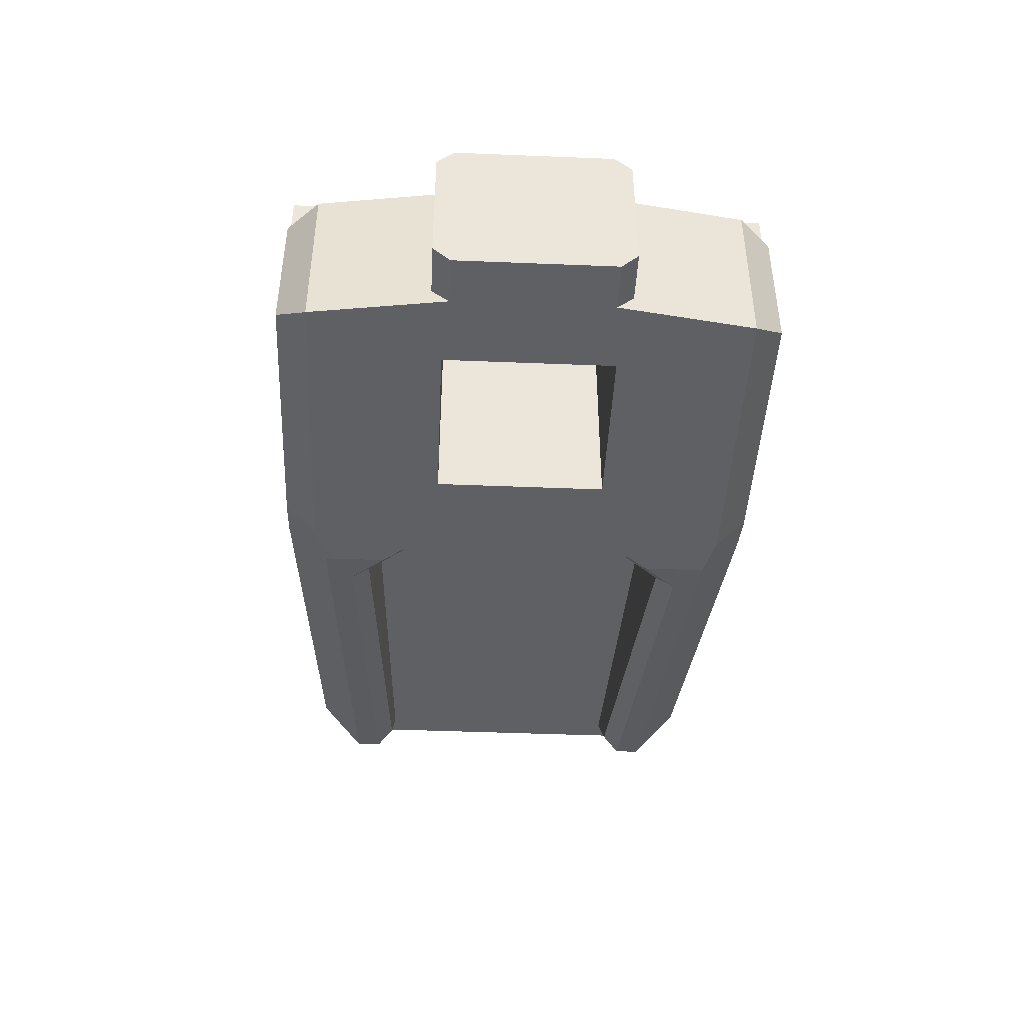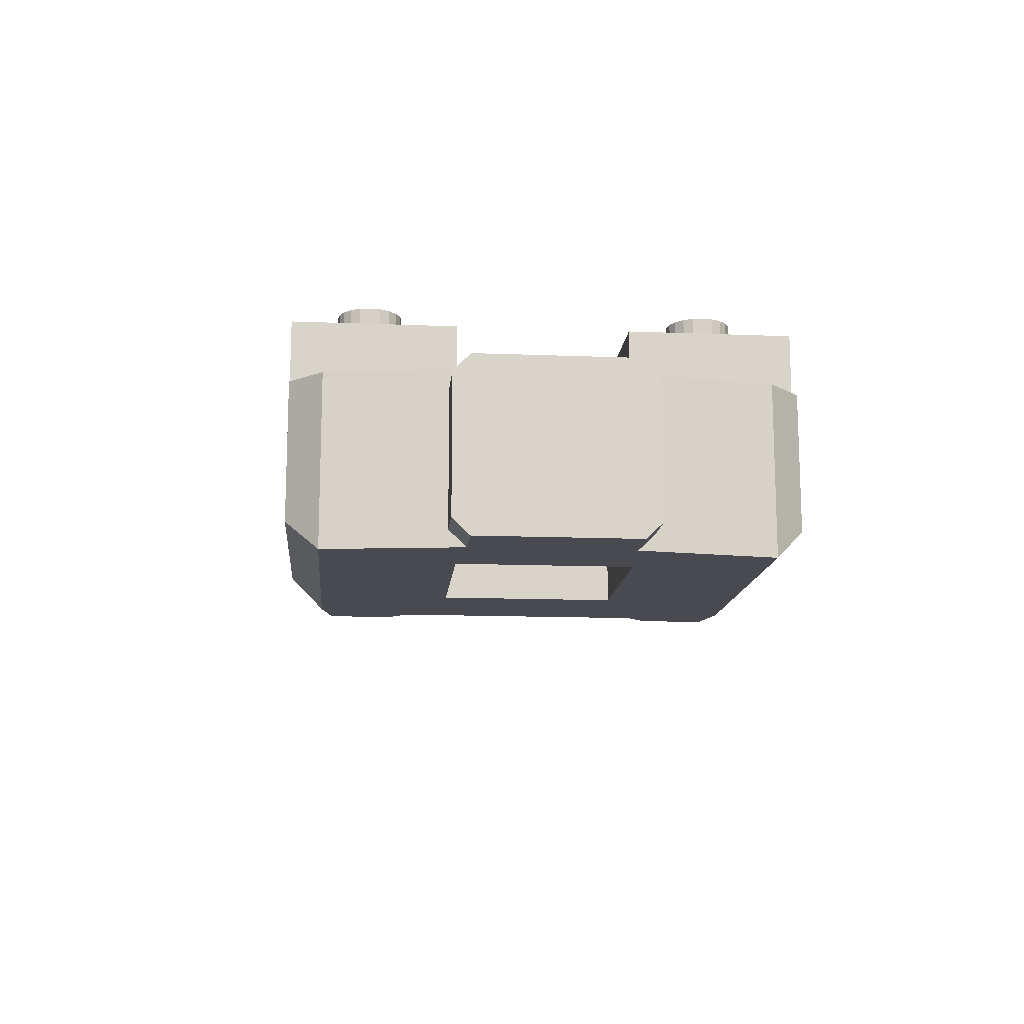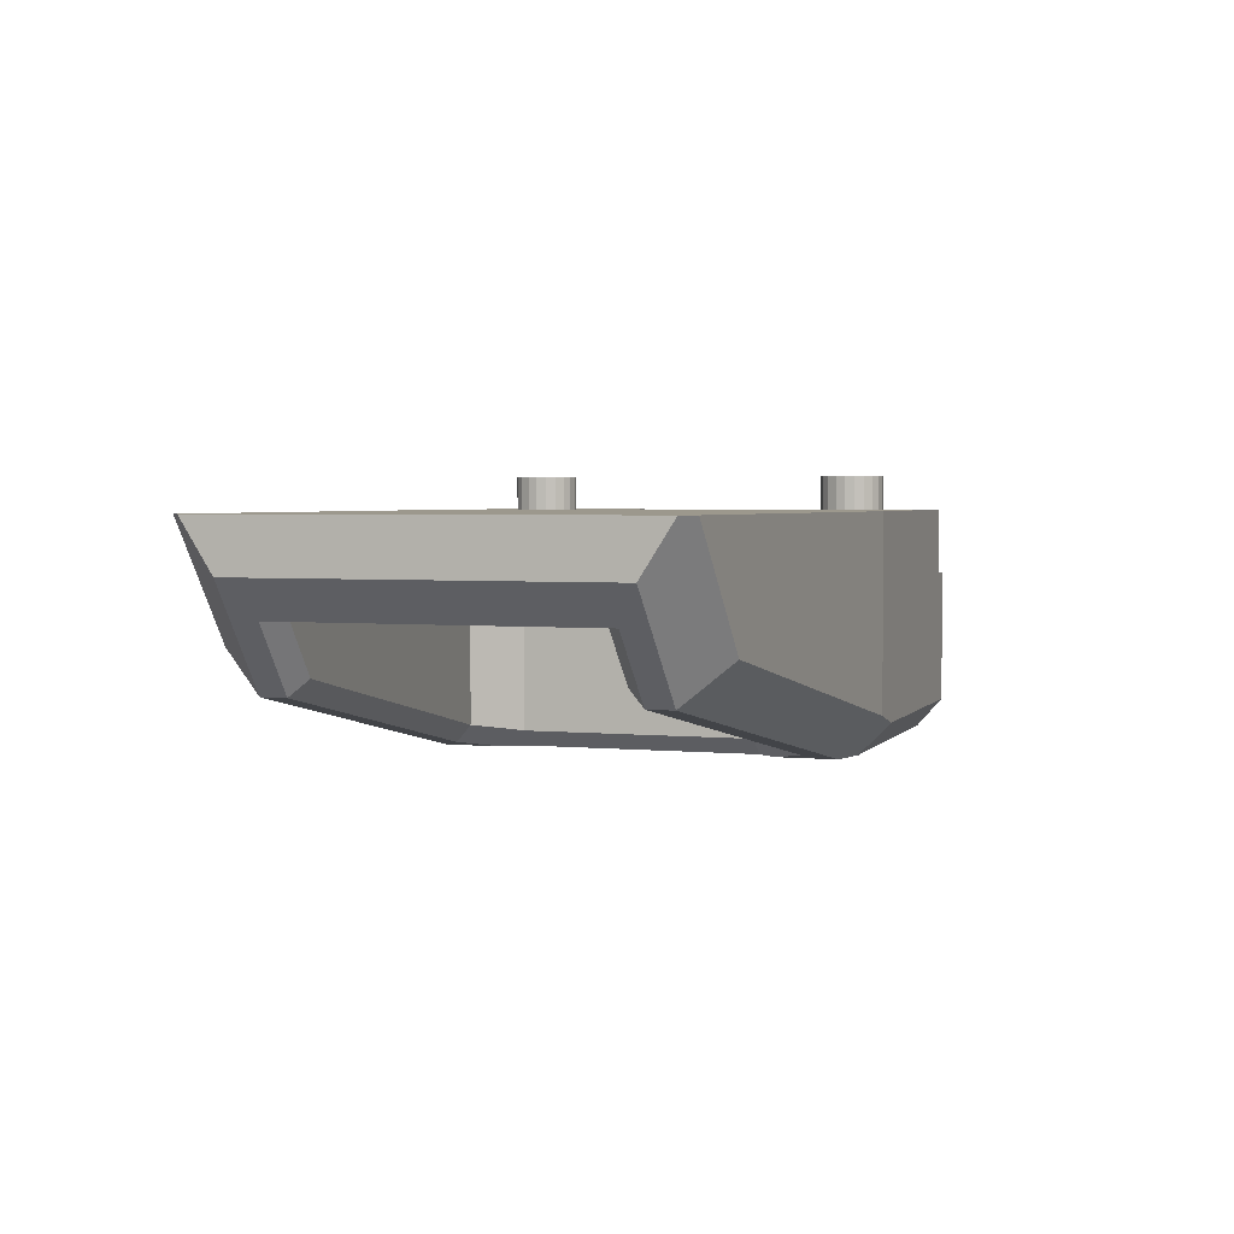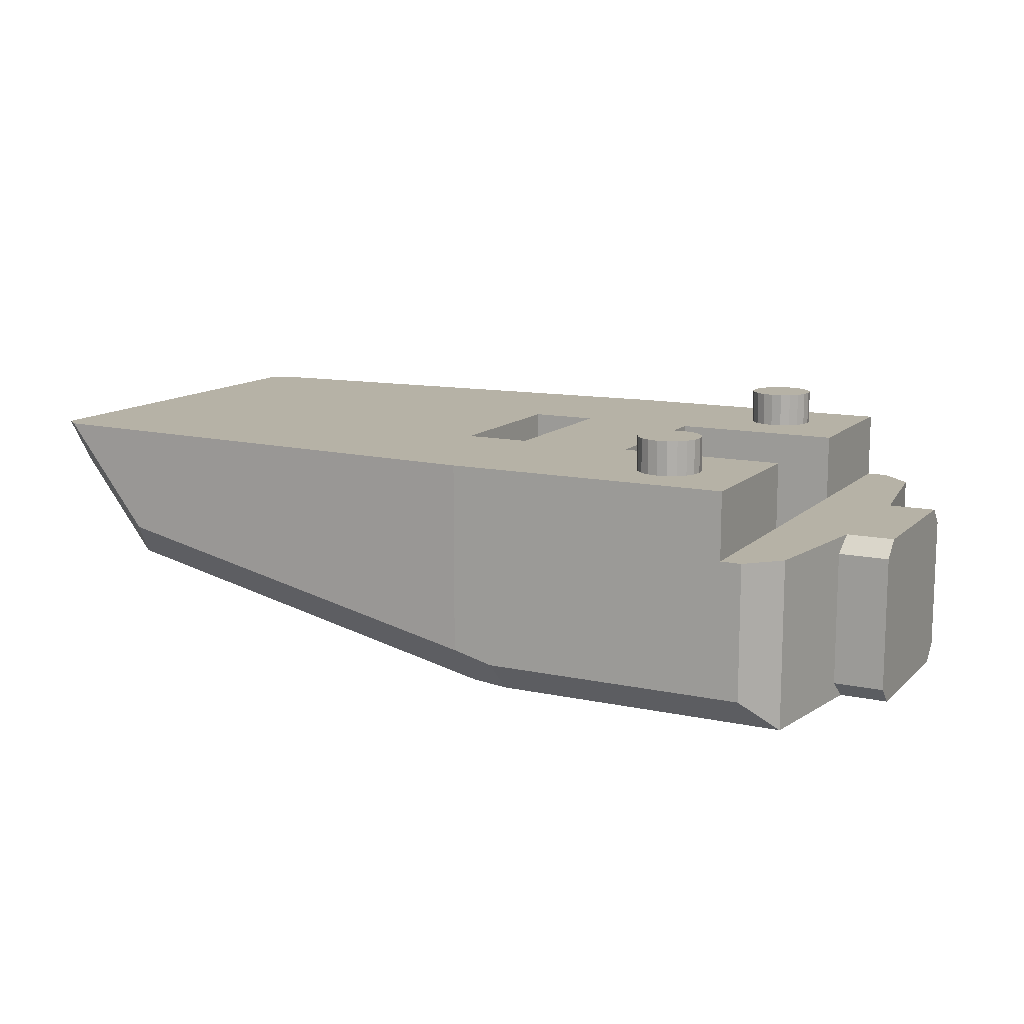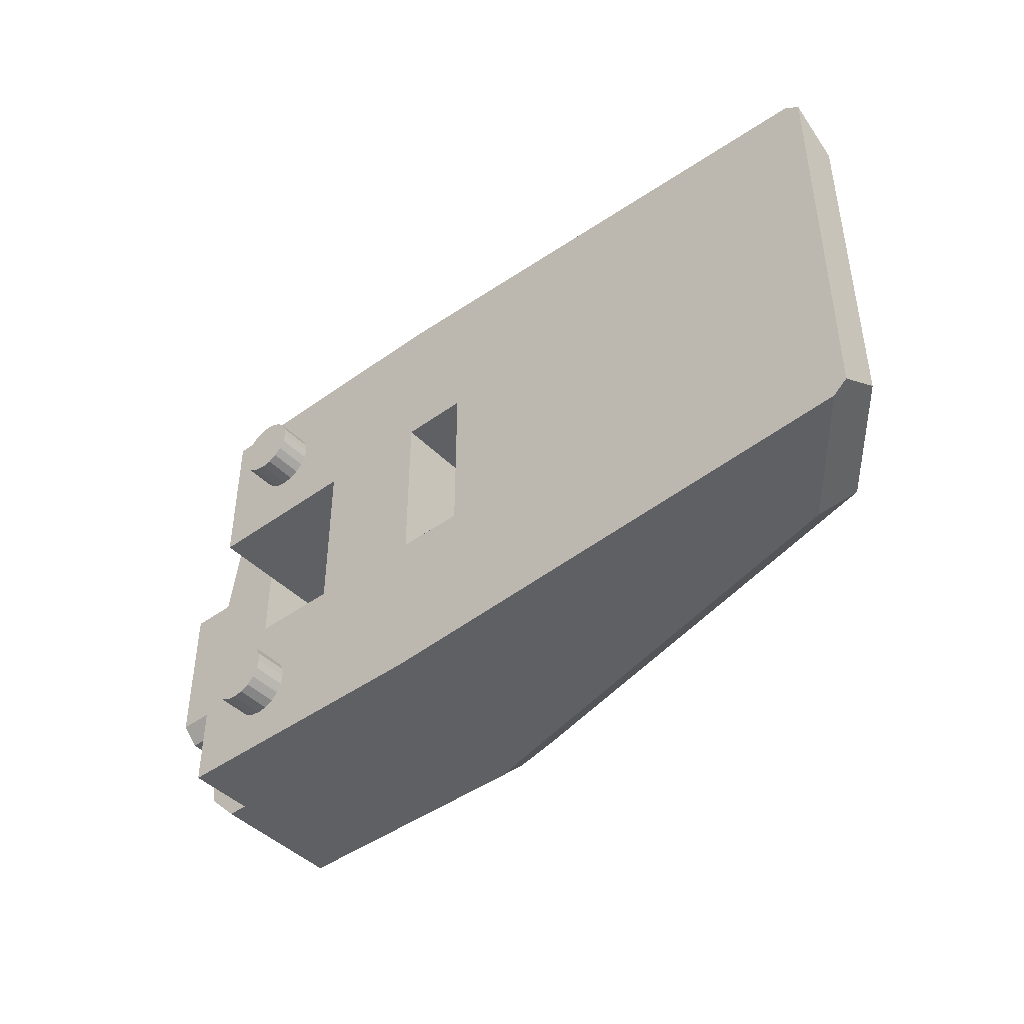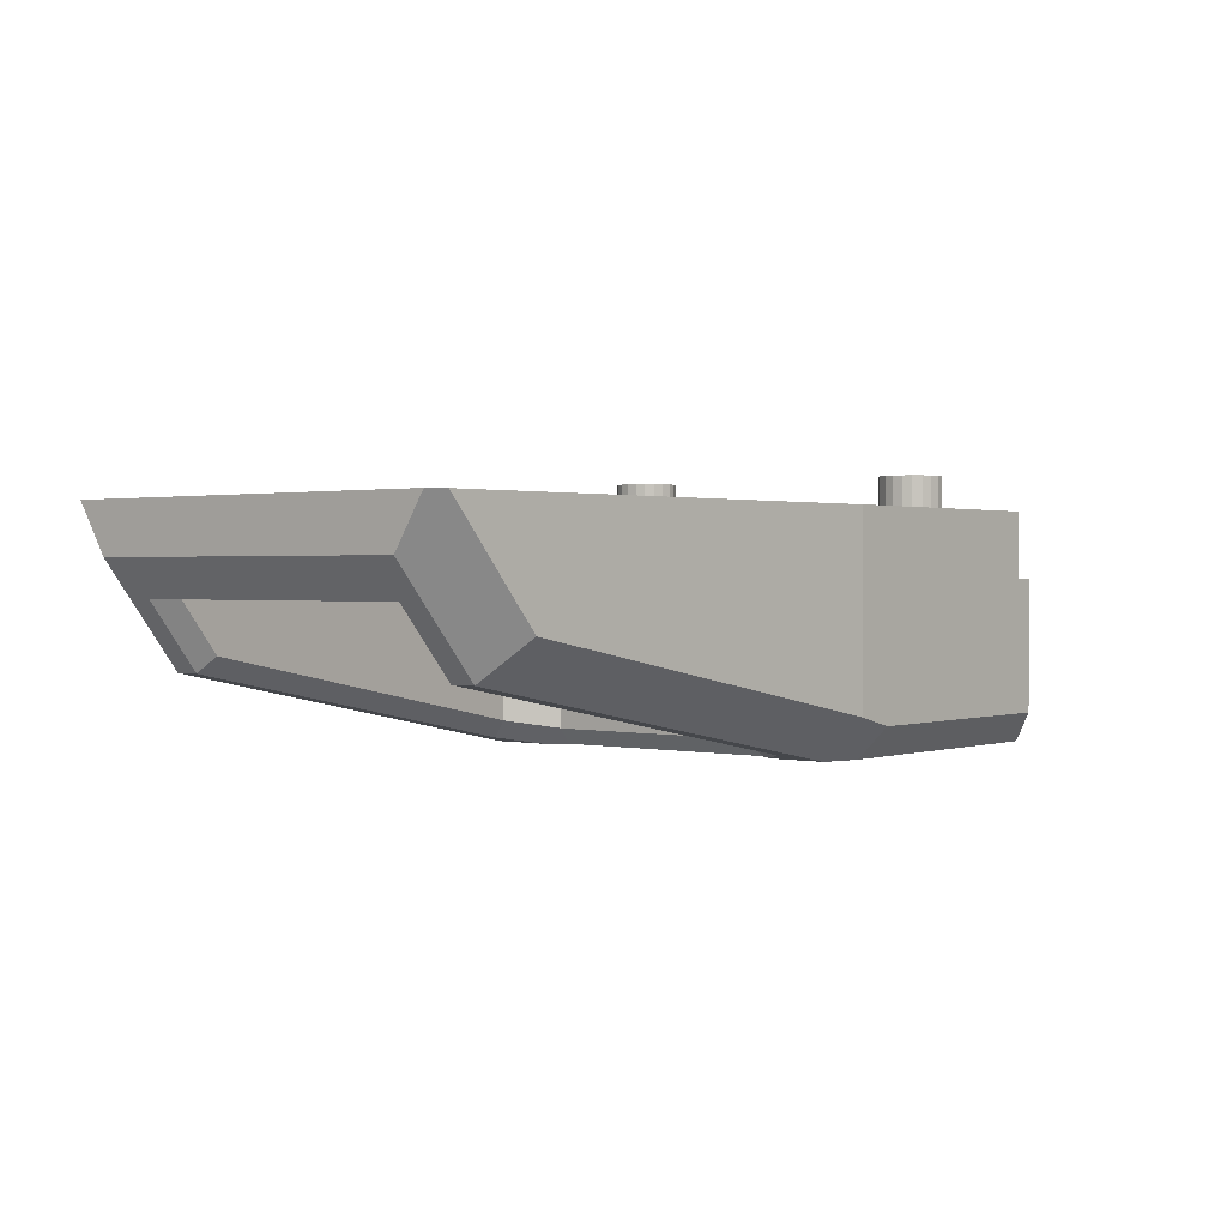
<metadata>
{"format":"obj","ext":"obj","renderer":"f3d","projection":"perspective","resolution":1024,"background":"white","views":[{"elev":-44.1,"azim":87.3,"up":"+Y"},{"elev":-13.6,"azim":84.9,"up":"+Y"},{"elev":3.1,"azim":-71.3,"up":"+Y"},{"elev":12.2,"azim":27.1,"up":"+Y"},{"elev":-43.9,"azim":-139.6,"up":"+Z"},{"elev":1.0,"azim":-50.5,"up":"+Y"}]}
</metadata>
<code>
o WXSA-250-M-10-Finger
v -8 4.263 2.351
v -9.55 4.263 2.351
v -8 4.953 2.45
v -9.55 4.953 2.45
v -8 5.643 2.351
v -9.55 5.643 2.351
v -8 6.277 2.061
v -9.55 6.277 2.061
v -8 6.804 1.604
v -9.55 6.804 1.604
v -8 7.181 1.018
v -9.55 7.181 1.018
v -8 7.378 0.3487
v -9.55 7.378 0.3487
v -8 7.378 -0.3487
v -9.55 7.378 -0.3487
v -8 7.181 -1.018
v -9.55 7.181 -1.018
v -8 6.804 -1.604
v -9.55 6.804 -1.604
v -8 6.277 -2.061
v -9.55 6.277 -2.061
v -8 5.643 -2.351
v -9.55 5.643 -2.351
v -8 4.953 -2.45
v -9.55 4.953 -2.45
v -8 4.263 -2.351
v -9.55 4.263 -2.351
v -8 3.628 -2.061
v -9.55 3.628 -2.061
v -8 3.101 -1.604
v -9.55 3.101 -1.604
v -8 2.724 -1.018
v -9.55 2.724 -1.018
v -8 2.528 -0.3487
v -9.55 2.528 -0.3487
v -8 2.528 0.3487
v -9.55 2.528 0.3487
v -8 2.724 1.018
v -9.55 2.724 1.018
v -8 3.101 1.604
v -9.55 3.101 1.604
v -8 3.628 2.061
v -9.55 3.628 2.061
v -12 8.953 7
v -12 8.953 5
v -12 0.9629 7
v -12 8.953 -5
v -12 0.9629 -7
v -12 8.953 -7
v -12 13.95 5
v -12 13.95 -5
v -12 0.9529 -7.014
v -12 0.9529 7.014
v 5 13.95 -14.5
v 1.9 13.95 -10
v 5 13.95 -5
v 1.807 13.95 -9.413
v 1.537 13.95 -8.883
v -12 13.95 -14.5
v -0.5871 13.95 -11.81
v -0 13.95 -11.9
v 0.5871 13.95 -11.81
v -42.31 13.95 -12.8
v -16 13.95 -5
v -1.9 13.95 -10
v -1.807 13.95 -9.413
v -5 13.95 -5
v -1.537 13.95 -8.883
v -1.117 13.95 -8.463
v -0.5871 13.95 -8.193
v -0 13.95 -8.1
v 0.5871 13.95 -8.193
v 1.117 13.95 -8.463
v -43.15 13.95 -12.1
v -16 13.95 5
v -43.15 13.95 12.1
v -42.31 13.95 12.8
v -12 13.95 14.5
v -1.9 13.95 10
v -1.807 13.95 9.413
v 5 13.95 14.5
v -0.5871 13.95 11.81
v -1.117 13.95 11.54
v -1.537 13.95 11.12
v 5 13.95 5
v 1.9 13.95 10
v 1.807 13.95 10.59
v 1.537 13.95 11.12
v -5 13.95 5
v -0 13.95 8.1
v 0.5871 13.95 8.193
v 1.117 13.95 8.463
v -1.537 13.95 8.883
v 1.117 13.95 11.54
v 0.5871 13.95 11.81
v -0 13.95 11.9
v -1.807 13.95 10.59
v -1.117 13.95 8.463
v -0.5871 13.95 8.193
v 1.537 13.95 8.883
v 1.807 13.95 9.413
v -1.807 13.95 -10.59
v -1.537 13.95 -11.12
v -1.117 13.95 -11.54
v 1.117 13.95 -11.54
v 1.537 13.95 -11.12
v 1.807 13.95 -10.59
v 5 9.953 -5
v 5 9.953 -14.5
v 6.25 9.953 -14.5
v 8.15 9.953 -12.6
v 9.294 9.953 -4.65
v 9.294 9.953 4.65
v 12.15 9.953 4.65
v 5 9.953 5
v 8.15 9.953 12.6
v 6.25 9.953 14.5
v 5 9.953 14.5
v 12.15 9.953 -4.65
v 5 -0.04711 5
v -5 -0.04711 5
v -5 -0.04711 -5
v 5 -0.04711 -5
v 1.807 16 -9.413
v 1.9 16 -10
v 1.807 16 -10.59
v 1.537 16 -8.883
v 1.117 16 -8.463
v 0.5871 16 -8.193
v -0 16 -8.1
v -0.5871 16 -8.193
v -1.117 16 -8.463
v -1.537 16 -8.883
v -1.807 16 -9.413
v -1.9 16 -10
v -1.807 16 -10.59
v -1.537 16 -11.12
v -1.117 16 -11.54
v -0.5871 16 -11.81
v -0 16 -11.9
v 0.5871 16 -11.81
v 1.117 16 -11.54
v 1.537 16 -11.12
v 1.807 16 10.59
v 1.9 16 10
v 1.807 16 9.413
v 1.537 16 11.12
v 1.117 16 11.54
v 0.5871 16 11.81
v -0 16 11.9
v -0.5871 16 11.81
v -1.117 16 11.54
v -1.537 16 11.12
v -1.807 16 10.59
v -1.9 16 10
v -1.807 16 9.413
v -1.537 16 8.883
v -1.117 16 8.463
v -0.5871 16 8.193
v -0 16 8.1
v 0.5871 16 8.193
v 1.117 16 8.463
v 1.537 16 8.883
v -37.7 5.996 -8.063
v -40.13 8.953 -7.927
v -38.24 5.085 -9.033
v -41.43 8.953 -8.855
v -14.13 0.3701 -10.38
v -14.5 1.453 -9.369
v -38.24 5.083 -9.034
v -14.5 1.46 -9.36
v -12 -0.04711 -8.364
v -11 -0.04711 -7.155
v -38.24 5.083 -10.52
v -38.25 5.086 -10.52
v -43.15 11.04 -10.25
v -41.43 8.953 8.855
v -43.15 11.04 10.25
v -38.25 5.086 10.52
v -38.24 5.085 9.033
v -38.24 5.083 9.034
v -38.24 5.083 10.52
v -14.5 8.953 -9.36
v -11 -0.04711 7.155
v -40.13 8.953 7.927
v -37.7 5.996 8.063
v -14.5 1.453 9.369
v -14.13 0.3701 10.38
v -12 -0.04711 8.364
v -14.5 1.46 9.36
v -12 -0.04711 12
v -16 8.953 -5
v -16 8.953 5
v -14.5 8.953 9.36
v -12 2.5 14.5
v -36.89 7.365 13.1
v -9.55 -0.04711 12.6
v -9.55 1.881 14.5
v -36.89 7.365 -13.1
v -12 2.5 -14.5
v -12 -0.04711 -12
v -9.55 1.881 -14.5
v -9.55 -0.04711 -12.6
v 9.294 -0.04711 4.65
v 8.15 -0.04711 12.6
v 8.145 -0.04711 12.6
v 8.145 -0.04711 -12.6
v 8.15 -0.04711 -12.6
v 9.294 -0.04711 -4.65
v 12.15 -0.04711 -4.65
v 12.15 -0.04711 4.65
v 12.15 8.953 -5.65
v 9.15 8.953 -5.65
v 12.15 8.953 5.65
v 12.15 0.9529 -5.65
v 12.15 0.9529 5.65
v 9.15 8.953 5.65
v 9.15 0.9529 -5.65
v 9.15 0.9529 5.65
v 6.25 1.881 14.5
v 6.25 1.881 -14.5
f 1 2 3
f 3 2 4
f 3 4 5
f 5 4 6
f 5 6 7
f 7 6 8
f 7 8 9
f 9 8 10
f 9 10 11
f 11 10 12
f 11 12 13
f 13 12 14
f 13 14 15
f 15 14 16
f 15 16 17
f 17 16 18
f 17 18 19
f 19 18 20
f 19 20 21
f 21 20 22
f 21 22 23
f 23 22 24
f 23 24 25
f 25 24 26
f 25 26 27
f 27 26 28
f 27 28 29
f 29 28 30
f 29 30 31
f 31 30 32
f 31 32 33
f 33 32 34
f 33 34 35
f 35 34 36
f 35 36 37
f 37 36 38
f 37 38 39
f 39 38 40
f 39 40 41
f 41 40 42
f 41 42 43
f 43 42 44
f 43 44 1
f 1 44 2
f 2 28 4
f 4 28 26
f 4 26 6
f 6 26 24
f 6 24 8
f 8 24 22
f 8 22 10
f 10 22 20
f 10 20 12
f 12 20 18
f 12 18 14
f 14 18 16
f 28 2 30
f 30 2 44
f 30 44 32
f 32 44 42
f 32 42 34
f 34 42 40
f 34 40 36
f 36 40 38
f 5 23 3
f 3 23 25
f 3 25 1
f 1 25 27
f 1 27 43
f 43 27 29
f 43 29 41
f 41 29 31
f 41 31 39
f 39 31 33
f 39 33 37
f 37 33 35
f 23 5 21
f 21 5 7
f 21 7 19
f 19 7 9
f 19 9 17
f 17 9 11
f 17 11 15
f 15 11 13
f 45 46 47
f 47 46 48
f 47 48 49
f 49 48 50
f 51 52 46
f 46 52 48
f 53 54 49
f 49 54 47
f 55 56 57
f 57 56 58
f 57 58 59
f 60 61 55
f 55 61 62
f 55 62 63
f 64 65 60
f 60 65 52
f 60 52 66
f 66 52 67
f 67 52 68
f 67 68 69
f 69 68 70
f 70 68 71
f 71 68 72
f 72 68 57
f 72 57 73
f 73 57 74
f 74 57 59
f 64 75 65
f 65 75 76
f 76 75 77
f 76 77 78
f 78 79 76
f 76 79 51
f 51 79 80
f 51 80 81
f 82 83 79
f 79 83 84
f 79 84 85
f 86 87 82
f 82 87 88
f 82 88 89
f 90 91 86
f 86 91 92
f 86 92 93
f 68 51 90
f 90 51 81
f 90 81 94
f 89 95 82
f 82 95 96
f 82 96 97
f 97 83 82
f 85 98 79
f 79 98 80
f 94 99 90
f 90 99 100
f 90 100 91
f 93 101 86
f 86 101 102
f 86 102 87
f 66 103 60
f 60 103 104
f 60 104 105
f 105 61 60
f 63 106 55
f 55 106 107
f 55 107 108
f 108 56 55
f 52 51 68
f 109 110 57
f 57 110 55
f 110 109 111
f 111 109 112
f 112 109 113
f 113 109 114
f 113 114 115
f 109 116 114
f 114 116 117
f 117 116 118
f 118 116 119
f 115 120 113
f 121 122 116
f 116 122 90
f 116 90 86
f 122 123 90
f 90 123 68
f 57 68 109
f 109 68 123
f 109 123 124
f 116 109 121
f 121 109 124
f 125 58 126
f 126 58 56
f 126 56 127
f 127 56 108
f 127 108 107
f 125 128 58
f 58 128 59
f 59 128 129
f 59 129 74
f 74 129 130
f 74 130 73
f 73 130 131
f 73 131 72
f 72 131 132
f 72 132 71
f 71 132 133
f 71 133 70
f 70 133 134
f 70 134 69
f 69 134 135
f 69 135 67
f 67 135 136
f 67 136 66
f 66 136 137
f 66 137 103
f 103 137 138
f 103 138 104
f 104 138 139
f 104 139 105
f 105 139 140
f 105 140 61
f 61 140 141
f 61 141 62
f 62 141 142
f 62 142 63
f 63 142 143
f 63 143 106
f 106 143 144
f 106 144 107
f 107 144 127
f 127 137 126
f 126 137 136
f 126 136 125
f 125 136 135
f 125 135 128
f 128 135 134
f 128 134 129
f 129 134 133
f 129 133 130
f 130 133 132
f 130 132 131
f 137 127 138
f 138 127 144
f 138 144 139
f 139 144 143
f 139 143 140
f 140 143 142
f 140 142 141
f 145 88 146
f 146 88 87
f 146 87 147
f 147 87 102
f 147 102 101
f 145 148 88
f 88 148 89
f 89 148 149
f 89 149 95
f 95 149 150
f 95 150 96
f 96 150 151
f 96 151 97
f 97 151 152
f 97 152 83
f 83 152 153
f 83 153 84
f 84 153 154
f 84 154 85
f 85 154 155
f 85 155 98
f 98 155 156
f 98 156 80
f 80 156 157
f 80 157 81
f 81 157 158
f 81 158 94
f 94 158 159
f 94 159 99
f 99 159 160
f 99 160 100
f 100 160 161
f 100 161 91
f 91 161 162
f 91 162 92
f 92 162 163
f 92 163 93
f 93 163 164
f 93 164 101
f 101 164 147
f 147 157 146
f 146 157 156
f 146 156 145
f 145 156 155
f 145 155 148
f 148 155 154
f 148 154 149
f 149 154 153
f 149 153 150
f 150 153 152
f 150 152 151
f 157 147 158
f 158 147 164
f 158 164 159
f 159 164 163
f 159 163 160
f 160 163 162
f 160 162 161
f 165 166 167
f 167 166 168
f 169 170 171
f 171 170 172
f 171 172 165
f 165 167 171
f 170 169 53
f 53 169 173
f 53 173 174
f 53 49 170
f 175 171 176
f 176 171 167
f 176 167 168
f 176 168 177
f 177 168 178
f 177 178 179
f 179 178 180
f 180 178 181
f 180 181 182
f 182 183 180
f 166 165 184
f 184 165 172
f 170 49 172
f 172 49 50
f 172 50 184
f 174 185 53
f 53 185 54
f 178 186 181
f 181 186 187
f 47 54 188
f 188 54 189
f 189 54 190
f 190 54 185
f 181 187 182
f 182 187 191
f 182 191 188
f 188 189 182
f 182 189 183
f 183 189 192
f 192 189 190
f 193 48 65
f 65 48 52
f 46 45 194
f 194 45 195
f 194 195 186
f 178 168 186
f 186 168 166
f 186 166 194
f 194 166 193
f 193 166 184
f 193 184 50
f 50 48 193
f 46 194 51
f 51 194 76
f 194 193 76
f 76 193 65
f 188 191 47
f 47 191 45
f 45 191 195
f 192 196 183
f 183 196 197
f 183 197 180
f 198 199 192
f 192 199 196
f 197 78 180
f 180 78 179
f 179 78 77
f 77 75 179
f 179 75 177
f 78 197 79
f 79 197 196
f 200 176 64
f 64 176 177
f 64 177 75
f 176 200 175
f 175 200 201
f 175 201 202
f 202 201 203
f 202 203 204
f 201 200 60
f 60 200 64
f 186 195 187
f 187 195 191
f 171 175 169
f 169 175 202
f 169 202 173
f 86 82 116
f 116 82 119
f 124 205 121
f 121 205 206
f 121 206 207
f 123 208 124
f 124 208 209
f 124 209 210
f 122 185 123
f 123 185 174
f 123 174 204
f 204 174 173
f 204 173 202
f 121 207 122
f 122 207 198
f 122 198 185
f 185 198 190
f 190 198 192
f 124 210 205
f 205 210 211
f 205 211 212
f 204 208 123
f 120 213 113
f 113 213 214
f 120 115 213
f 213 115 215
f 213 215 216
f 216 215 217
f 216 217 211
f 211 217 212
f 115 114 215
f 215 114 218
f 211 210 216
f 216 210 219
f 212 217 205
f 205 217 220
f 210 209 219
f 219 209 112
f 219 112 214
f 214 112 113
f 114 117 218
f 218 117 220
f 220 117 206
f 220 206 205
f 118 221 117
f 117 221 207
f 117 207 206
f 207 221 198
f 198 221 199
f 209 208 112
f 112 208 222
f 112 222 111
f 111 222 110
f 110 222 203
f 110 203 60
f 60 203 201
f 60 55 110
f 208 204 222
f 222 204 203
f 118 119 221
f 221 119 199
f 199 119 79
f 199 79 196
f 119 82 79
f 213 216 214
f 214 216 219
f 218 220 215
f 215 220 217

</code>
